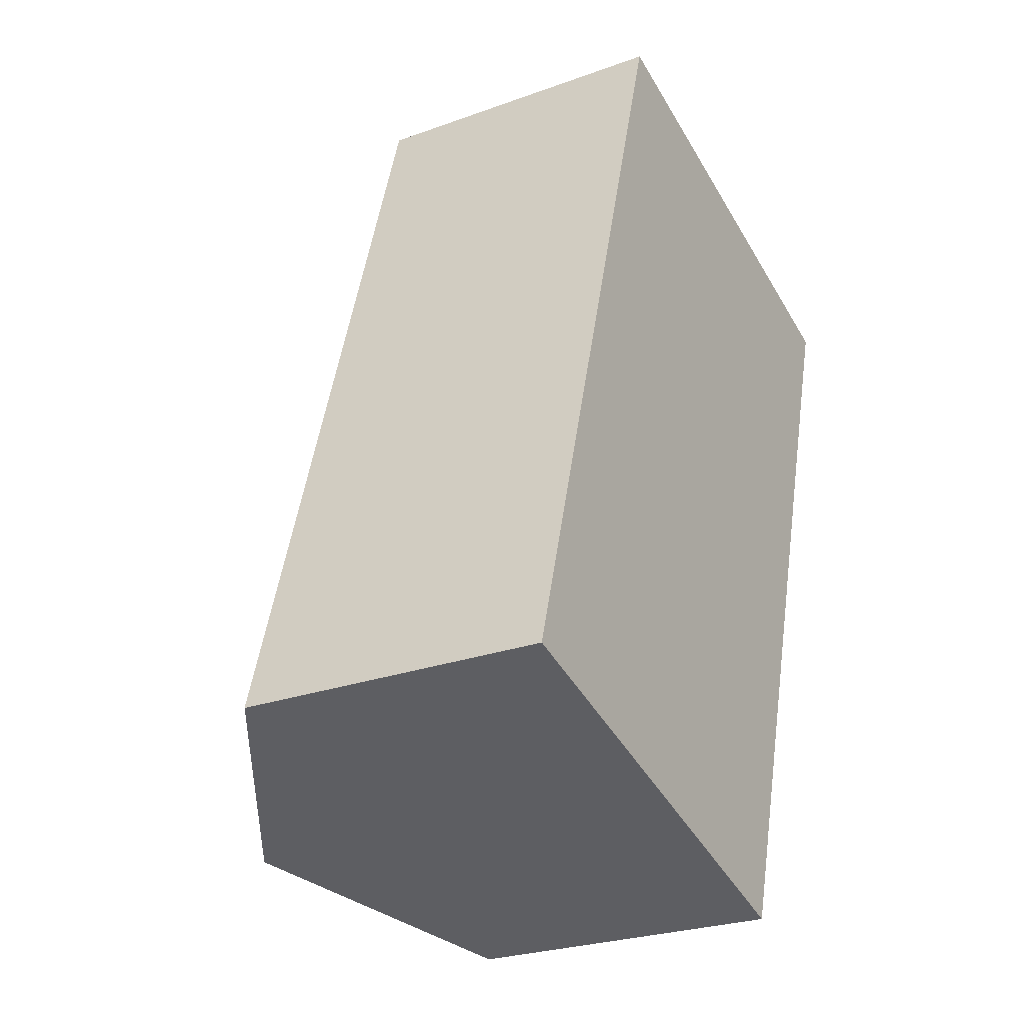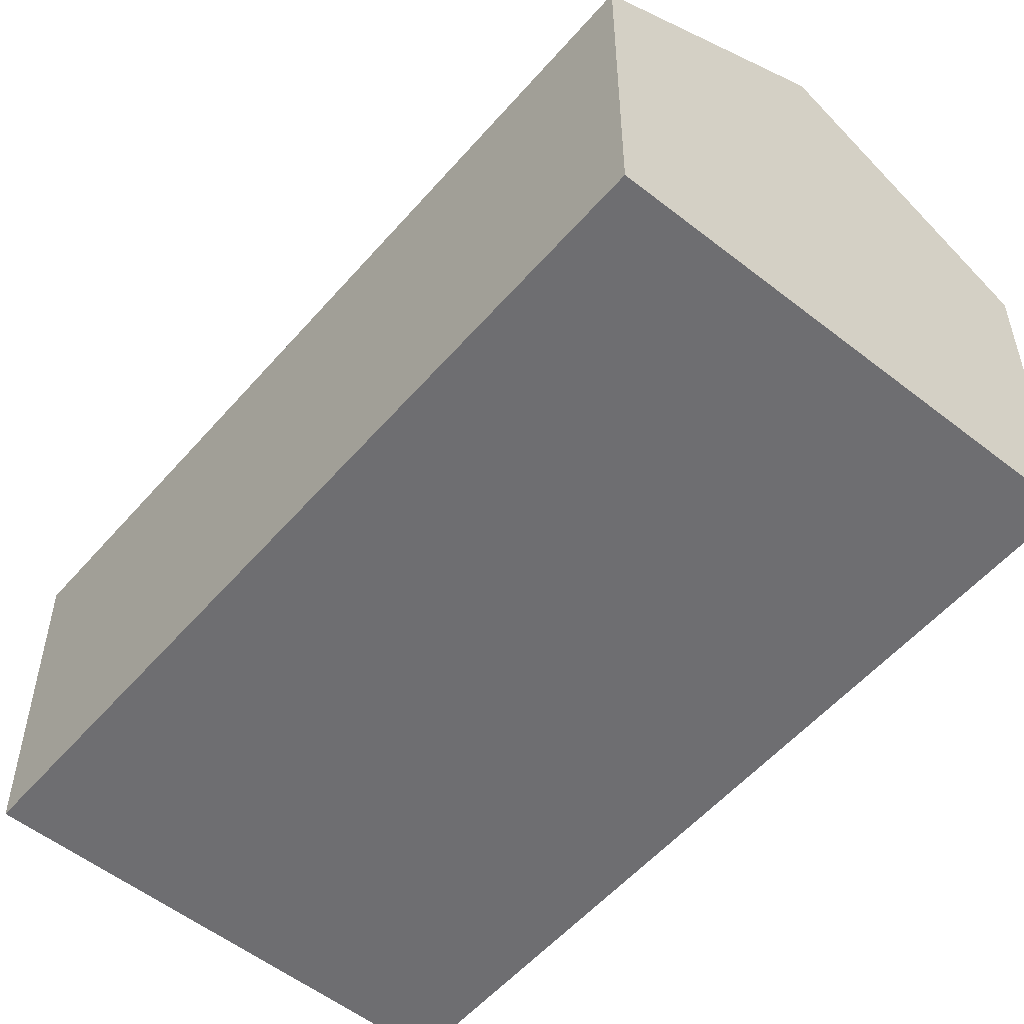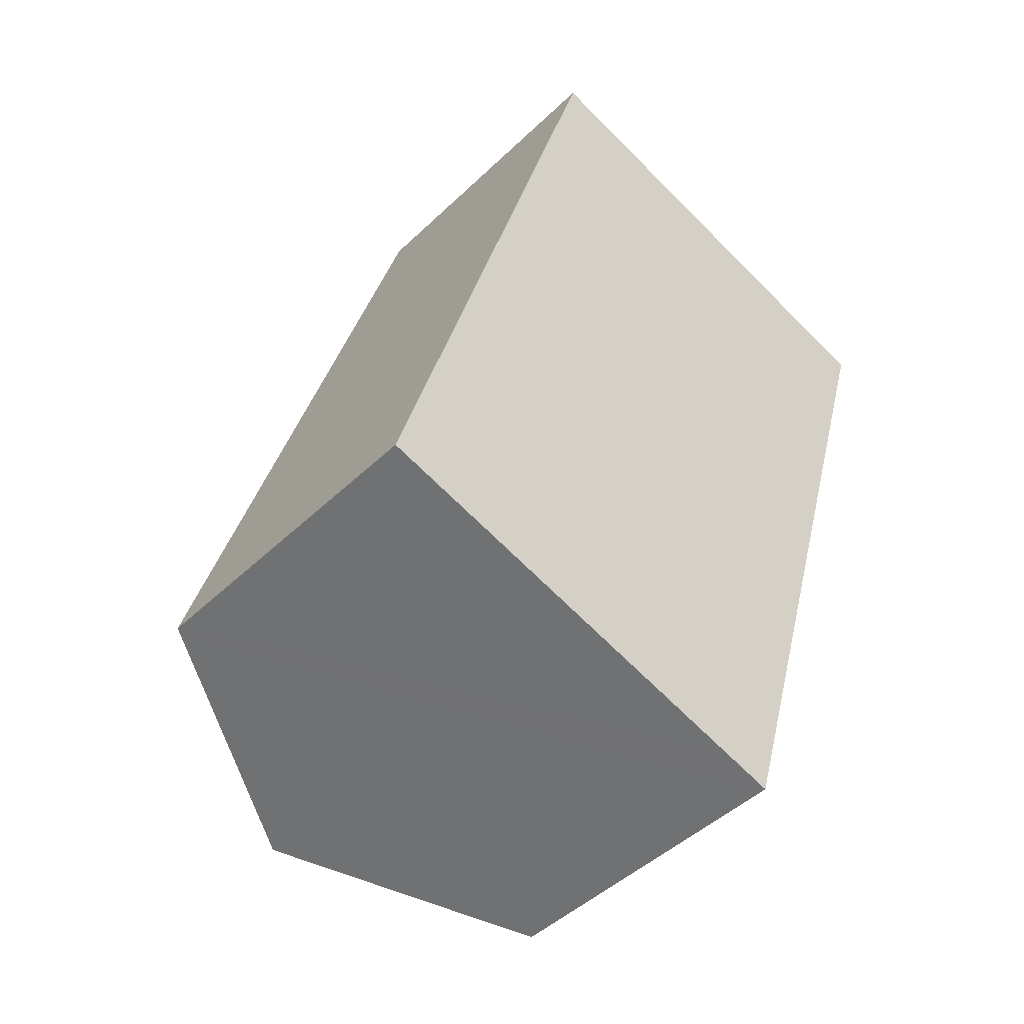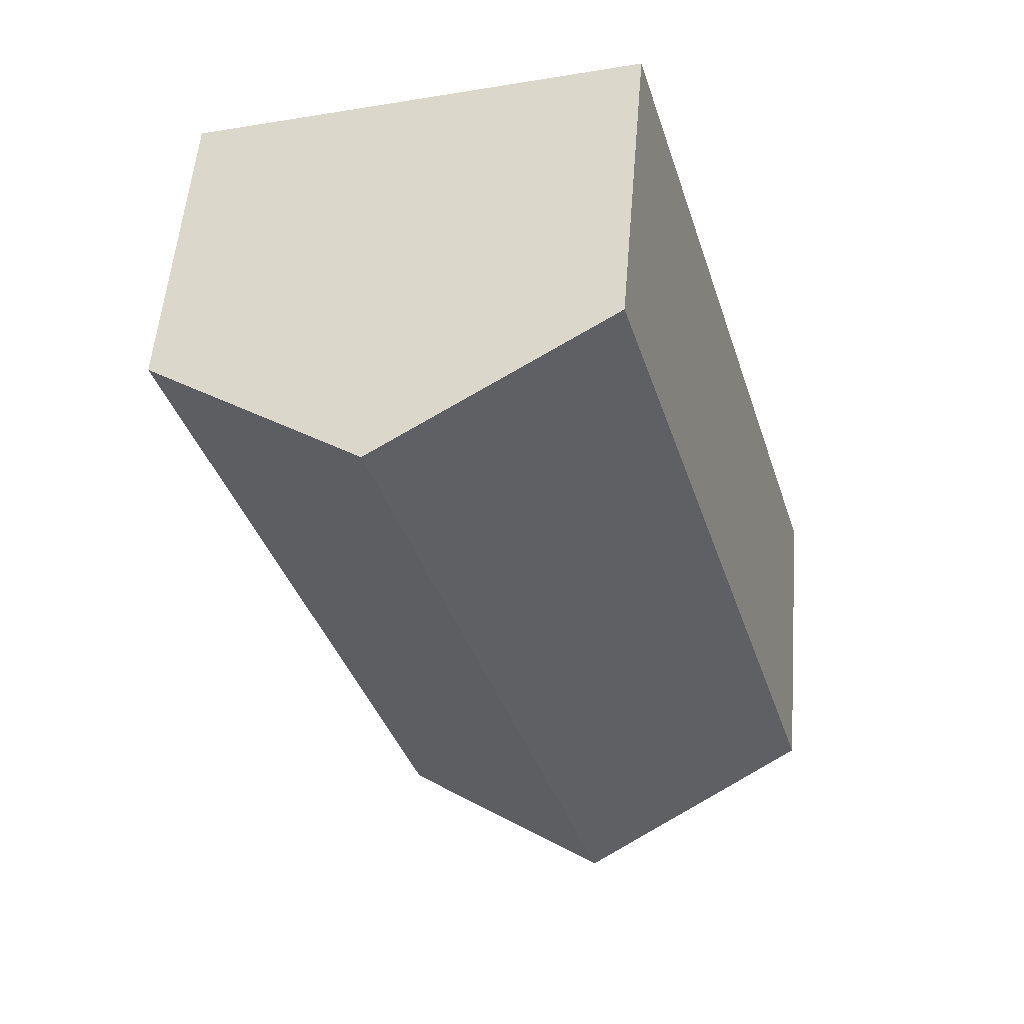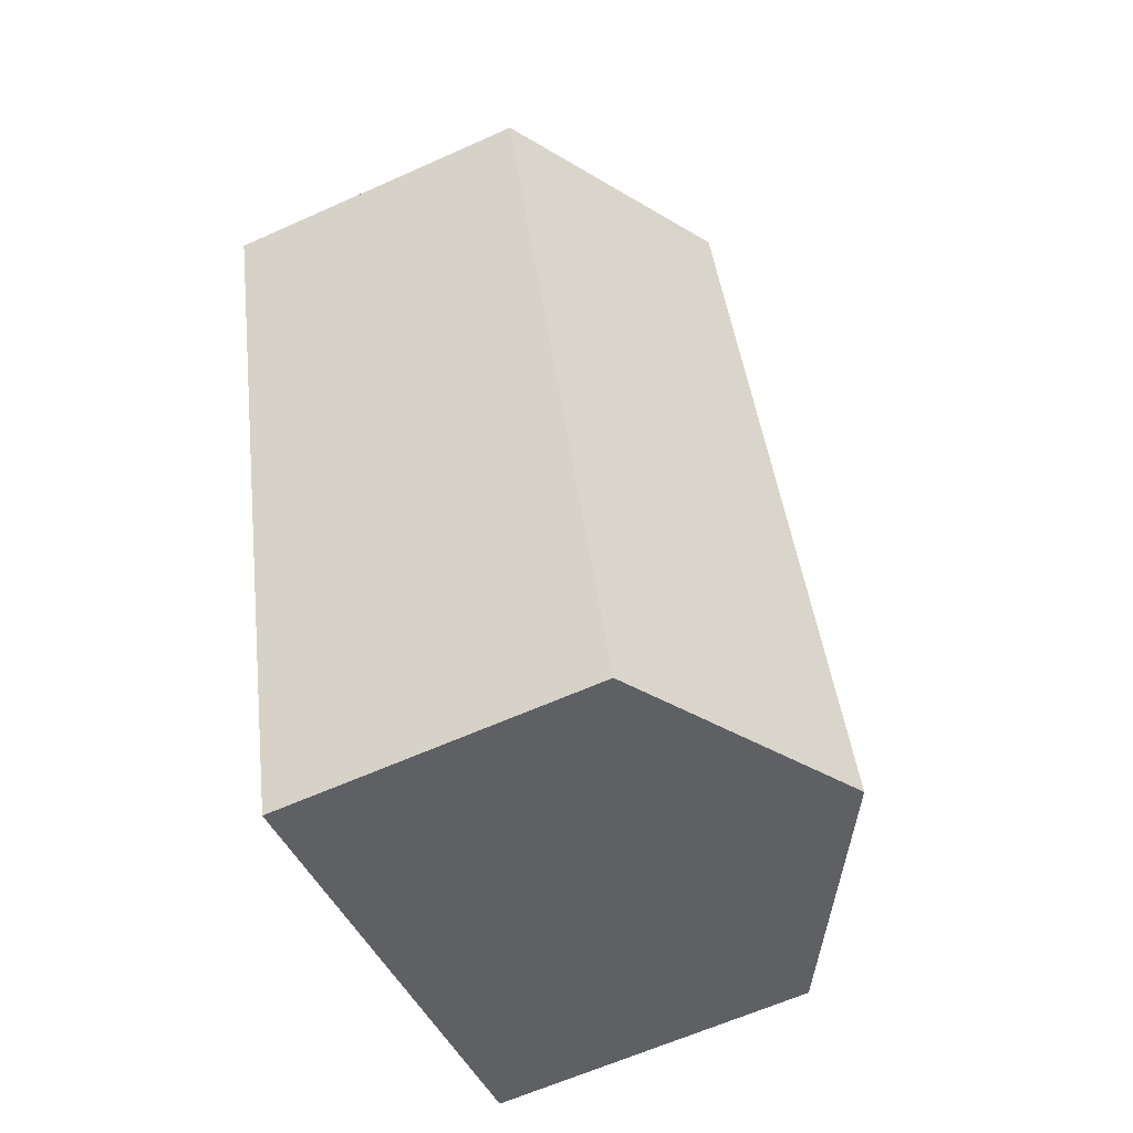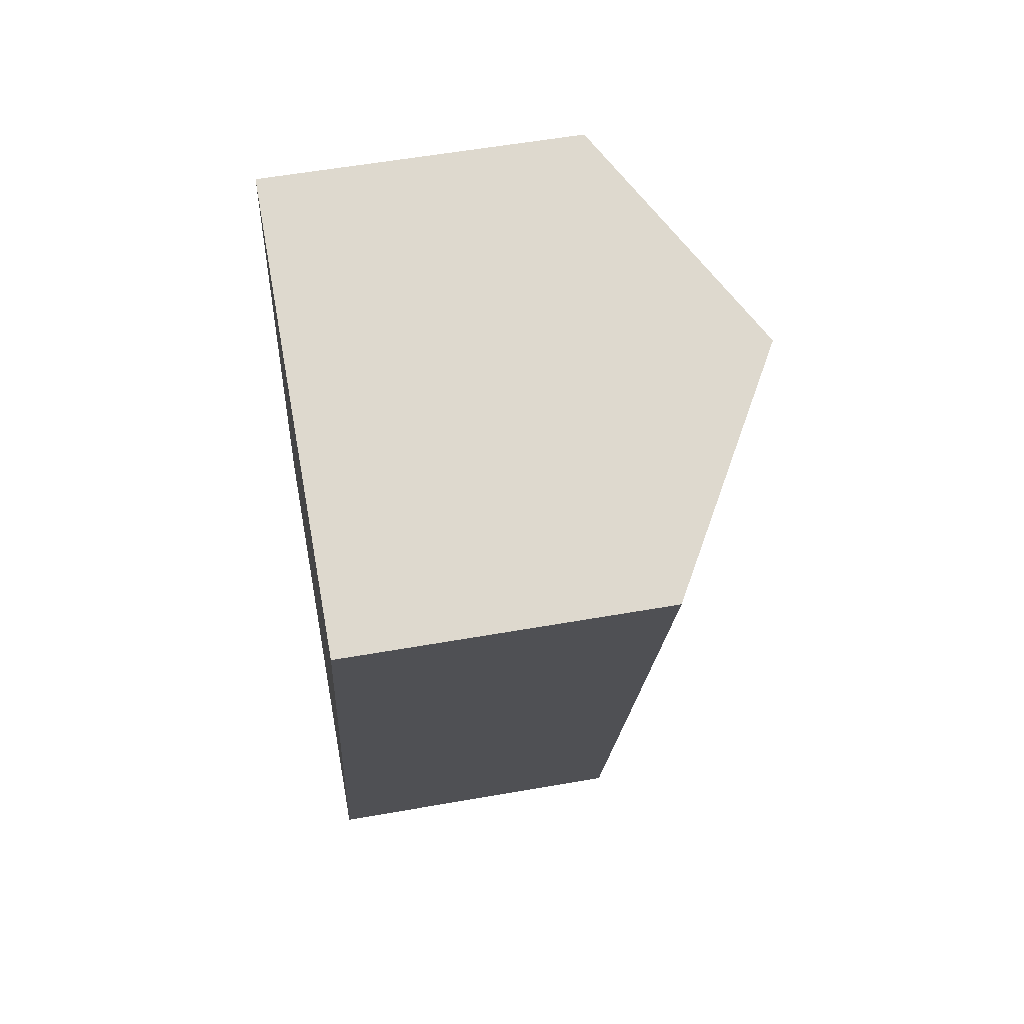
<metadata>
{"format":"obj","ext":"obj","renderer":"f3d","projection":"perspective","resolution":1024,"background":"white","views":[{"elev":-26.3,"azim":-60.3,"up":"+Z"},{"elev":-54.4,"azim":-23.4,"up":"+Y"},{"elev":-46.0,"azim":-42.5,"up":"+Z"},{"elev":55.2,"azim":-175.3,"up":"+Z"},{"elev":-62.9,"azim":114.4,"up":"+Z"},{"elev":56.0,"azim":79.5,"up":"+Z"}]}
</metadata>
<code>
v  5.793 11.54 -1.714
v  5.995 8.09 20.25
v  11.79 11.54 18.54
v  0 8.09 4.954e-16
v  11.59 8.09 -3.429
v  16.19 8.917 17.23
v  17.58 8.09 16.82
v  10.58 8.691 -3.131
v  0 0 0
v  5.995 -1.24e-15 20.25
v  11.79 -1.135e-15 18.54
v  17.58 -1.03e-15 16.82
v  16.19 -1.055e-15 17.23
v  11.59 2.1e-16 -3.429
v  10.58 1.917e-16 -3.131
v  5.793 1.05e-16 -1.714
g defaultobject
f 1 2 3
f 2 1 4
f 5 6 7
f 6 5 3
f 3 5 8
f 3 8 1
f 9 2 4
f 2 9 10
f 10 3 2
f 3 10 6
f 6 10 11
f 6 11 7
f 7 11 12
f 12 11 13
f 12 5 7
f 5 12 14
f 14 8 5
f 8 14 1
f 1 14 4
f 4 14 15
f 4 15 16
f 4 16 9
f 13 14 12
f 14 13 11
f 14 11 10
f 14 10 15
f 15 10 16
f 16 10 9

</code>
